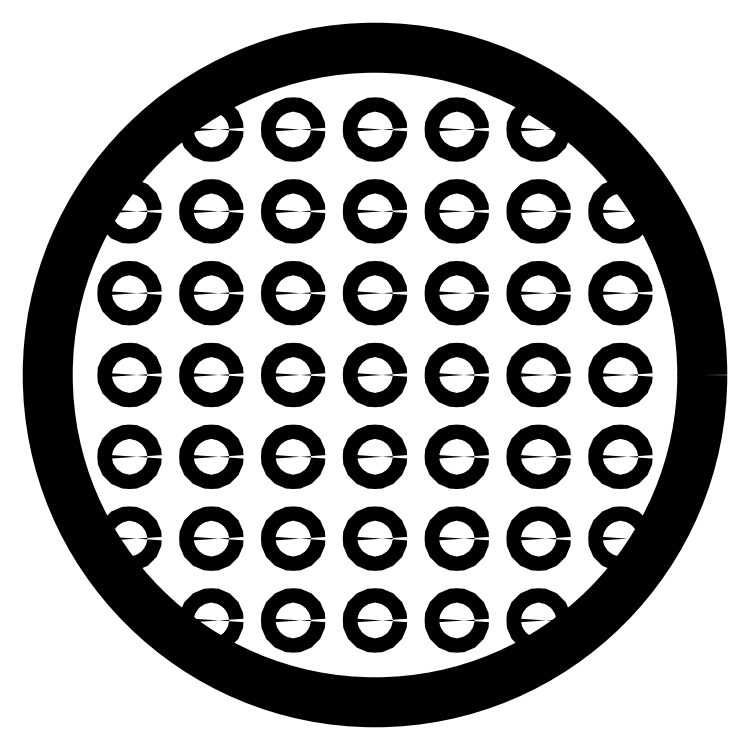
<metadata>
{"format":"dxf","ext":"dxf","renderer":"ezdxf+matplotlib","layout":"modelspace","background":"white","min_lineweight":24,"dpi":150}
</metadata>
<code>
0
SECTION
2
ENTITIES
0
CIRCLE
8
0
10
-40
20
40
30
0
40
1.75
210
-9.861e-32
220
-1.502e-31
230
1
0
CIRCLE
8
0
10
40
20
20
30
0
40
1.75
210
-9.861e-32
220
-1.502e-31
230
1
0
CIRCLE
8
0
10
20
20
40
30
0
40
1.75
210
-9.861e-32
220
-1.502e-31
230
1
0
CIRCLE
8
0
10
-5.591e-15
20
40
30
0
40
1.75
210
-9.861e-32
220
-1.502e-31
230
1
0
CIRCLE
8
0
10
40
20
40
30
0
40
1.75
210
-9.861e-32
220
-1.502e-31
230
1
0
CIRCLE
8
0
10
-20
20
40
30
0
40
1.75
210
-9.861e-32
220
-1.502e-31
230
1
0
CIRCLE
8
0
10
60
20
20
30
0
40
1.75
210
-9.861e-32
220
-1.502e-31
230
1
0
CIRCLE
8
0
10
20
20
-2.309e-13
30
0
40
1.75
210
-9.861e-32
220
-1.502e-31
230
1
0
CIRCLE
8
0
10
20
20
20
30
0
40
1.75
210
-9.861e-32
220
-1.502e-31
230
1
0
CIRCLE
8
0
10
-6.11e-14
20
20
30
0
40
1.75
210
-9.861e-32
220
-1.502e-31
230
1
0
CIRCLE
8
0
10
-20
20
20
30
0
40
1.75
210
-9.861e-32
220
-1.502e-31
230
1
0
CIRCLE
8
0
10
-40
20
20
30
0
40
1.75
210
-9.861e-32
220
-1.502e-31
230
1
0
CIRCLE
8
0
10
60
20
-2.309e-13
30
0
40
1.75
210
-9.861e-32
220
-1.502e-31
230
1
0
CIRCLE
8
0
10
40
20
-2.309e-13
30
0
40
1.75
210
-9.861e-32
220
-1.502e-31
230
1
0
CIRCLE
8
0
10
-20
20
-2.309e-13
30
0
40
1.75
210
-9.861e-32
220
-1.502e-31
230
1
0
CIRCLE
8
0
10
-40
20
-2.309e-13
30
0
40
1.75
210
-9.861e-32
220
-1.502e-31
230
1
0
CIRCLE
8
0
10
-40
20
-60
30
0
40
1.75
210
-9.861e-32
220
-1.502e-31
230
1
0
CIRCLE
8
0
10
-20
20
-60
30
0
40
1.75
210
-9.861e-32
220
-1.502e-31
230
1
0
CIRCLE
8
0
10
-2.831e-13
20
-60
30
0
40
1.75
210
-9.861e-32
220
-1.502e-31
230
1
0
CIRCLE
8
0
10
20
20
-60
30
0
40
1.75
210
-9.861e-32
220
-1.502e-31
230
1
0
CIRCLE
8
0
10
40
20
-60
30
0
40
1.75
210
-9.861e-32
220
-1.502e-31
230
1
0
CIRCLE
8
0
10
-60
20
-40
30
0
40
1.75
210
-9.861e-32
220
-1.502e-31
230
1
0
CIRCLE
8
0
10
-60
20
-20
30
0
40
1.75
210
-9.861e-32
220
-1.502e-31
230
1
0
CIRCLE
8
0
10
-60
20
-2.309e-13
30
0
40
1.75
210
-9.861e-32
220
-1.502e-31
230
1
0
CIRCLE
8
0
10
-60
20
20
30
0
40
1.75
210
-9.861e-32
220
-1.502e-31
230
1
0
CIRCLE
8
0
10
-60
20
40
30
0
40
1.75
210
-9.861e-32
220
-1.502e-31
230
1
0
CIRCLE
8
0
10
-40
20
-40
30
0
40
1.75
210
-9.861e-32
220
-1.502e-31
230
1
0
CIRCLE
8
0
10
-20
20
-40
30
0
40
1.75
210
-9.861e-32
220
-1.502e-31
230
1
0
CIRCLE
8
0
10
-2.276e-13
20
-40
30
0
40
1.75
210
-9.861e-32
220
-1.502e-31
230
1
0
CIRCLE
8
0
10
20
20
-40
30
0
40
1.75
210
-9.861e-32
220
-1.502e-31
230
1
0
CIRCLE
8
0
10
40
20
-40
30
0
40
1.75
210
-9.861e-32
220
-1.502e-31
230
1
0
CIRCLE
8
0
10
60
20
-40
30
0
40
1.75
210
-9.861e-32
220
-1.502e-31
230
1
0
CIRCLE
8
0
10
-40
20
-20
30
0
40
1.75
210
-9.861e-32
220
-1.502e-31
230
1
0
CIRCLE
8
0
10
-20
20
-20
30
0
40
1.75
210
-9.861e-32
220
-1.502e-31
230
1
0
CIRCLE
8
0
10
-1.721e-13
20
-20
30
0
40
1.75
210
-9.861e-32
220
-1.502e-31
230
1
0
CIRCLE
8
0
10
20
20
-20
30
0
40
1.75
210
-9.861e-32
220
-1.502e-31
230
1
0
CIRCLE
8
0
10
40
20
-20
30
0
40
1.75
210
-9.861e-32
220
-1.502e-31
230
1
0
CIRCLE
8
0
10
60
20
-20
30
0
40
1.75
210
-9.861e-32
220
-1.502e-31
230
1
0
CIRCLE
8
0
10
-1.166e-13
20
-2.309e-13
30
0
40
1.75
210
-9.861e-32
220
-1.502e-31
230
1
0
CIRCLE
8
0
10
-40
20
60
30
0
40
1.75
210
-9.861e-32
220
-1.502e-31
230
1
0
CIRCLE
8
0
10
40
20
60
30
0
40
1.75
210
-9.861e-32
220
-1.502e-31
230
1
0
CIRCLE
8
0
10
20
20
60
30
0
40
1.75
210
-9.861e-32
220
-1.502e-31
230
1
0
CIRCLE
8
0
10
4.992e-14
20
60
30
0
40
1.75
210
-9.861e-32
220
-1.502e-31
230
1
0
CIRCLE
8
0
10
-20
20
60
30
0
40
1.75
210
-9.861e-32
220
-1.502e-31
230
1
0
CIRCLE
8
0
10
60
20
40
30
0
40
1.75
210
-9.861e-32
220
-1.502e-31
230
1
0
CIRCLE
8
0
10
-1.166e-13
20
-2.309e-13
30
0
40
80
210
-9.861e-32
220
-1.784e-31
230
1
0
ENDSEC
0
EOF

</code>
